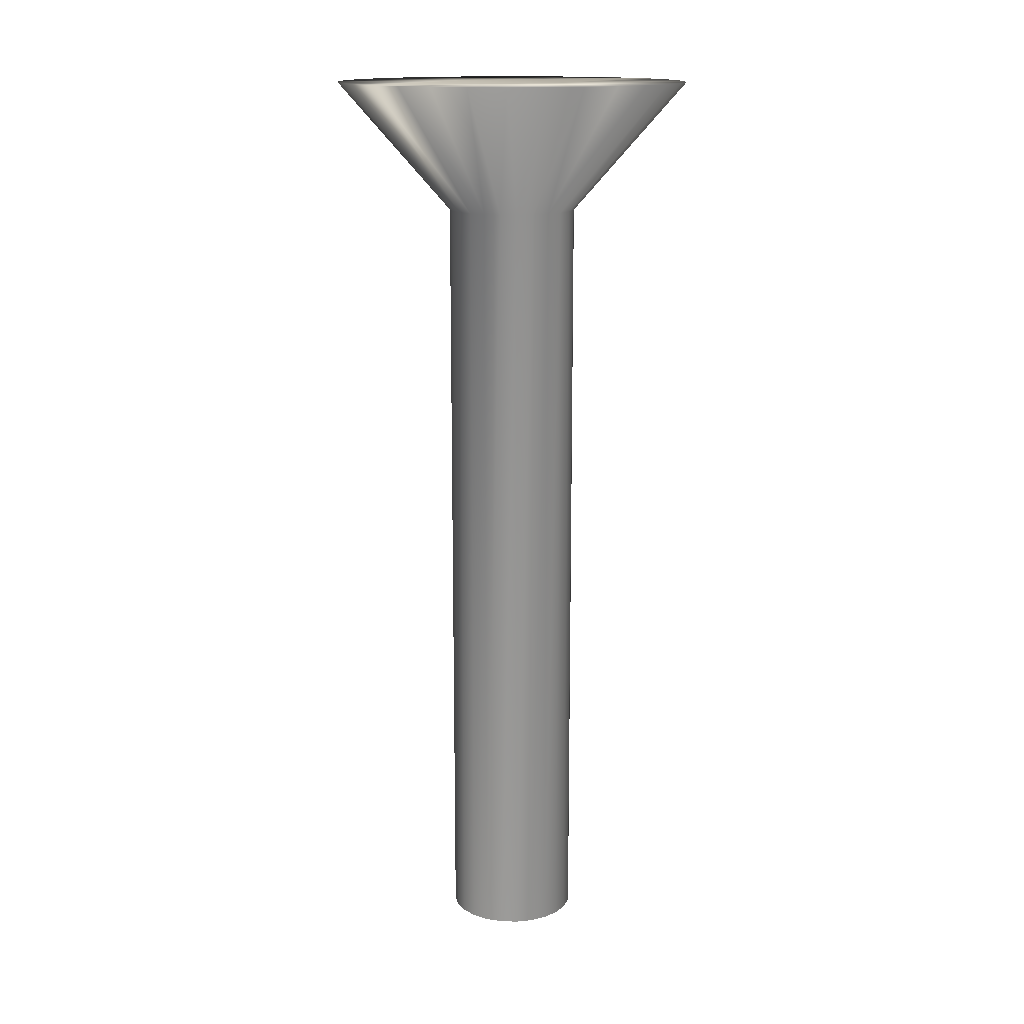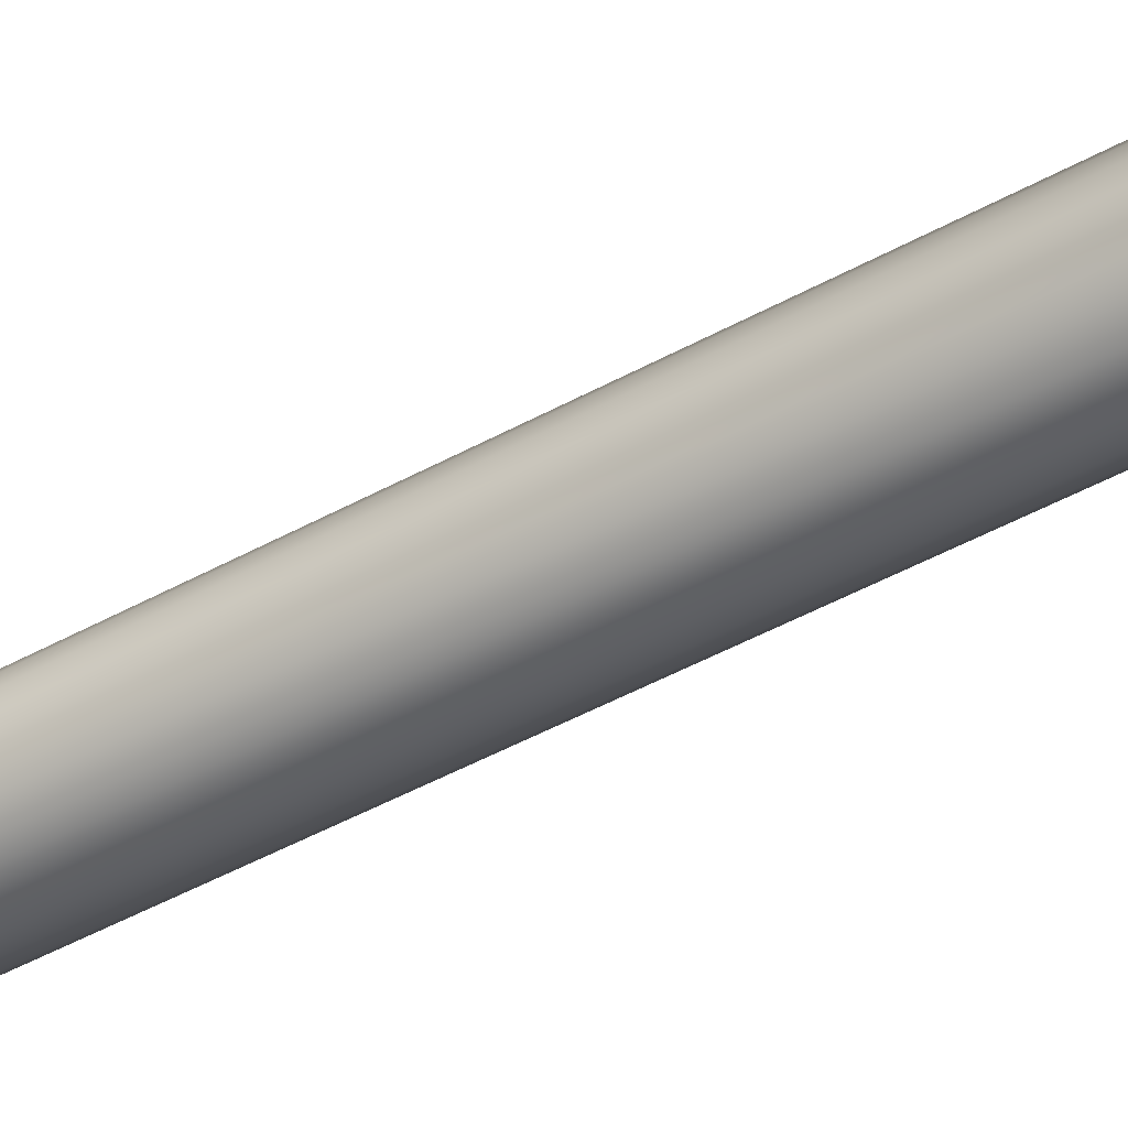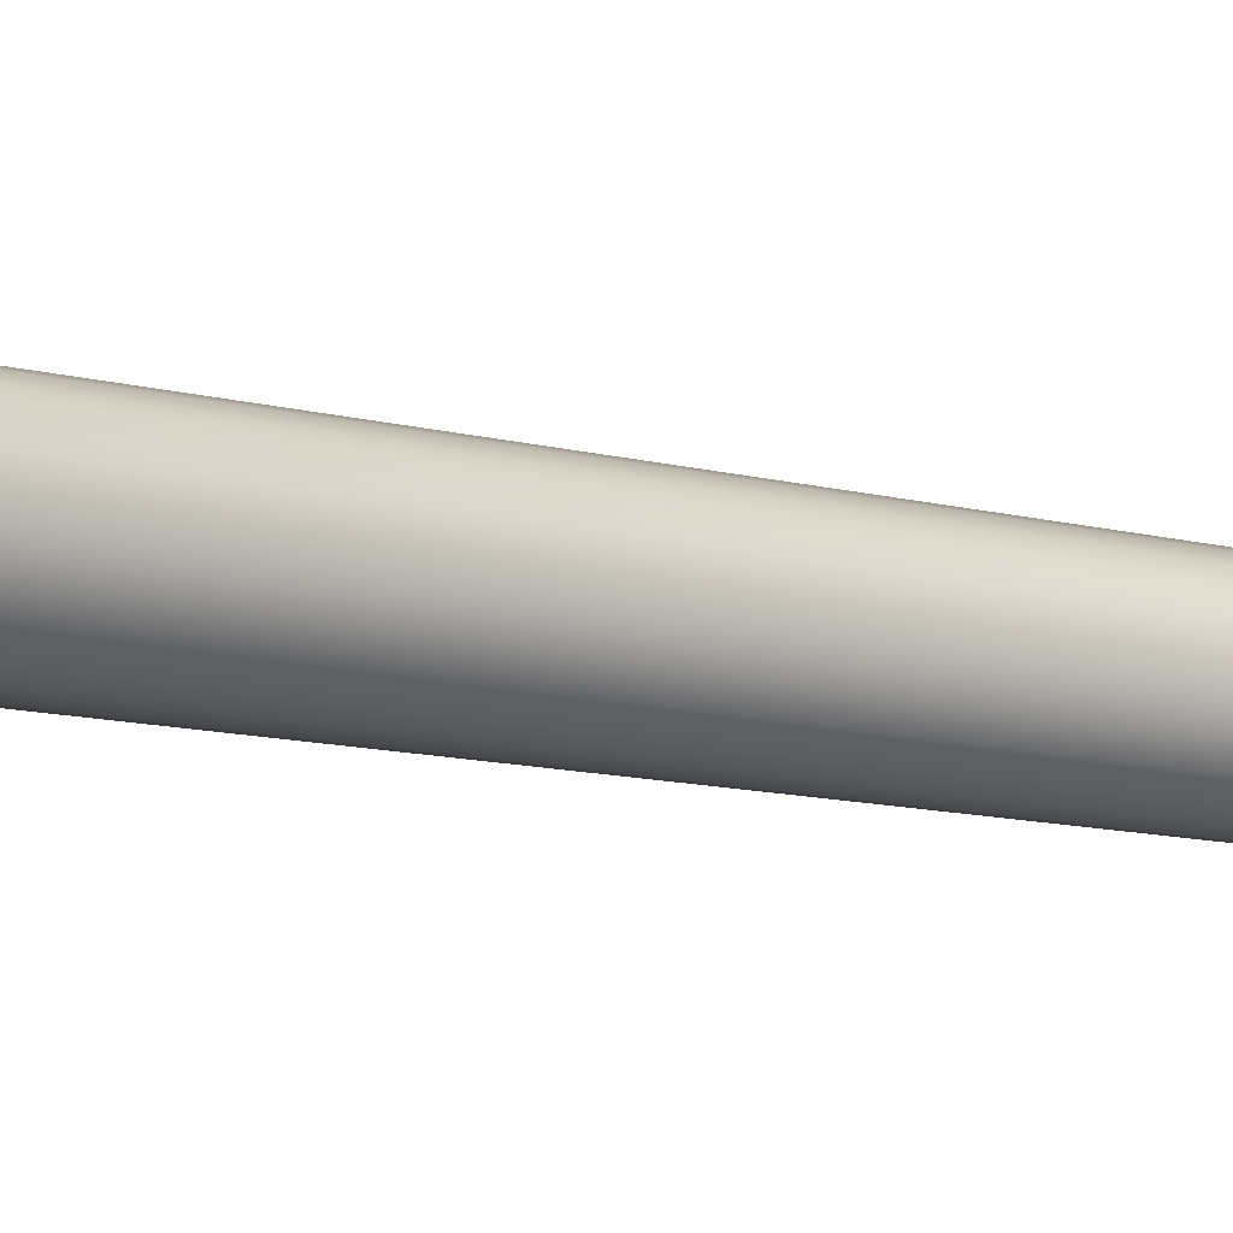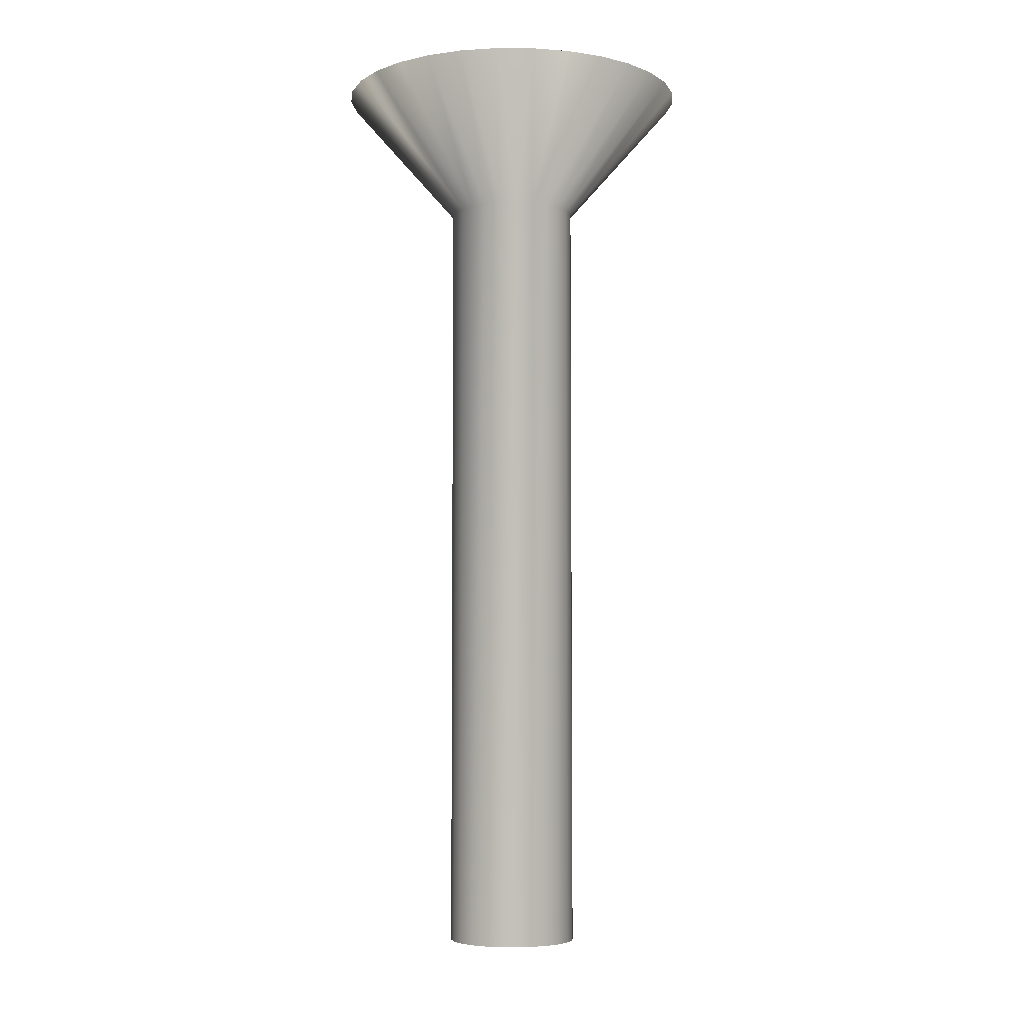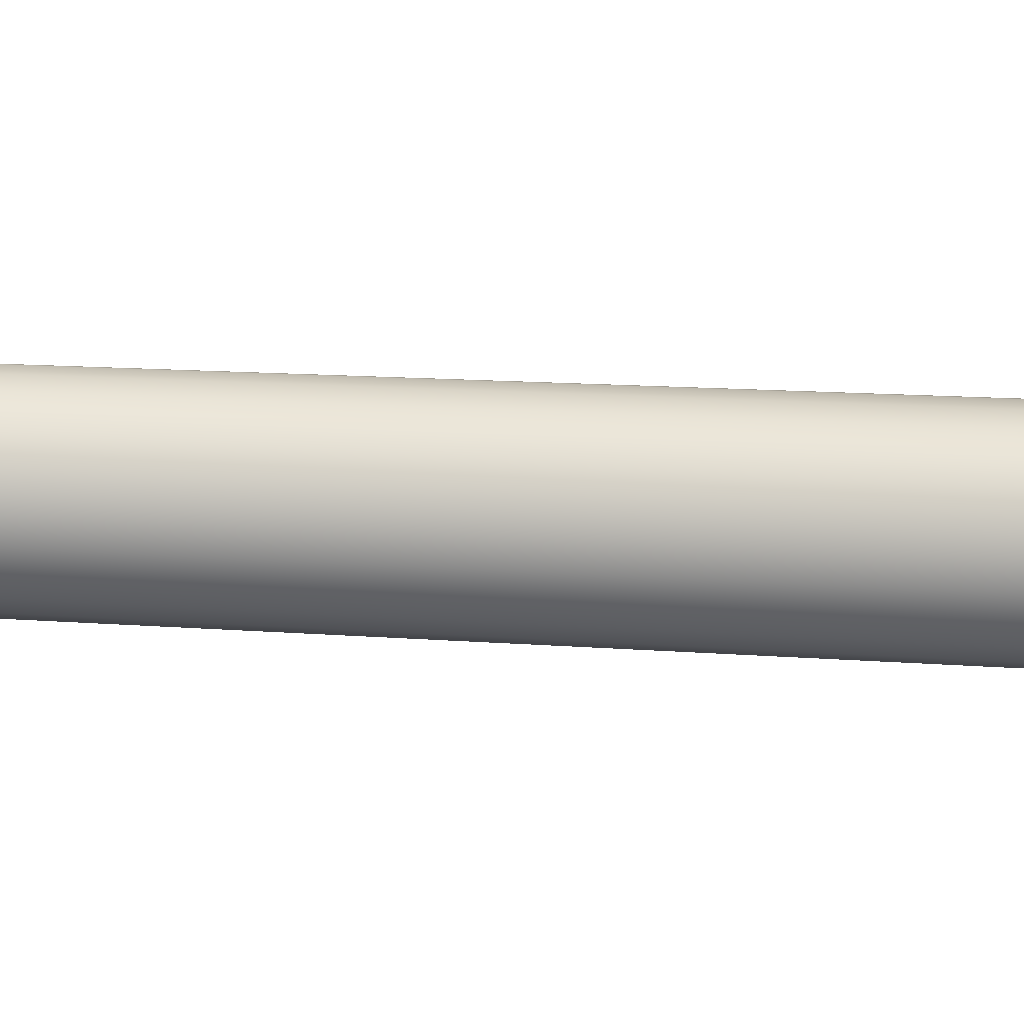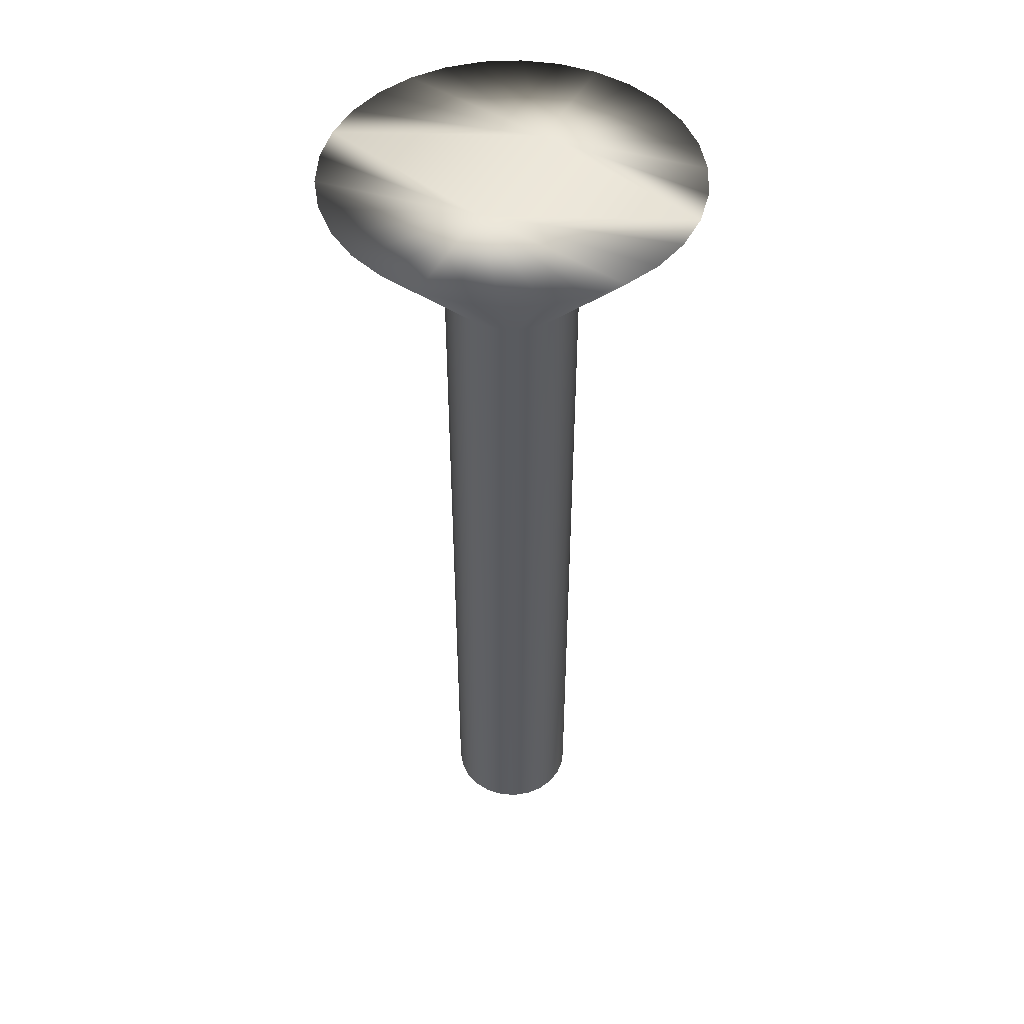
<metadata>
{"format":"obj","ext":"obj","renderer":"f3d","projection":"perspective","resolution":1024,"background":"white","views":[{"elev":14.9,"azim":-34.4,"up":"+Y"},{"elev":-56.9,"azim":118.7,"up":"+Z"},{"elev":-12.4,"azim":-120.9,"up":"+Z"},{"elev":-5.3,"azim":161.1,"up":"+Y"},{"elev":10.4,"azim":-77.1,"up":"+Z"},{"elev":48.1,"azim":-153.0,"up":"+Y"}]}
</metadata>
<code>
v 58.22 -11.67 14.28
v 58.79 -11.67 14.34
v 58.22 -13.67 16.03
v 58.48 -13.67 16.06
v 59.34 -11.67 14.51
v 58.72 -13.67 16.16
v 59.83 -11.67 14.8
v 58.92 -13.67 16.32
v 60.26 -11.67 15.19
v 59.08 -13.67 16.53
v 60.6 -11.67 15.65
v 60.83 -11.67 16.18
v 59.18 -13.67 16.77
v 60.95 -11.67 16.74
v 59.22 -13.67 17.03
v 60.95 -11.67 17.31
v 59.18 -13.67 17.29
v 60.83 -11.67 17.88
v 59.08 -13.67 17.53
v 60.6 -11.67 18.4
v 60.26 -11.67 18.87
v 58.92 -13.67 17.73
v 59.83 -11.67 19.25
v 58.72 -13.67 17.89
v 59.34 -11.67 19.54
v 58.48 -13.67 17.99
v 58.79 -11.67 19.72
v 58.22 -13.67 18.03
v 58.22 -11.67 19.78
v 57.64 -11.67 19.72
v 57.96 -13.67 17.99
v 57.1 -11.67 19.54
v 57.72 -13.67 17.89
v 56.6 -11.67 19.25
v 57.51 -13.67 17.73
v 56.17 -11.67 18.87
v 57.35 -13.67 17.53
v 55.83 -11.67 18.4
v 55.6 -11.67 17.88
v 57.25 -13.67 17.29
v 55.48 -11.67 17.31
v 57.22 -13.67 17.03
v 55.48 -11.67 16.74
v 57.25 -13.67 16.77
v 55.6 -11.67 16.18
v 57.35 -13.67 16.53
v 55.83 -11.67 15.65
v 56.17 -11.67 15.19
v 57.51 -13.67 16.32
v 56.6 -11.67 14.8
v 57.72 -13.67 16.16
v 57.1 -11.67 14.51
v 57.96 -13.67 16.06
v 57.64 -11.67 14.34
v 58.22 -25.75 18.03
v 57.96 -25.75 17.99
v 57.72 -25.75 17.89
v 57.51 -25.75 17.73
v 57.35 -25.75 17.53
v 57.25 -25.75 17.29
v 57.22 -25.75 17.03
v 57.25 -25.75 16.77
v 57.35 -25.75 16.53
v 57.51 -25.75 16.32
v 57.72 -25.75 16.16
v 57.96 -25.75 16.06
v 58.22 -25.75 16.03
v 58.48 -25.75 17.99
v 58.48 -25.75 16.06
v 58.72 -25.75 17.89
v 58.72 -25.75 16.16
v 58.92 -25.75 17.73
v 58.92 -25.75 16.32
v 59.08 -25.75 17.53
v 59.08 -25.75 16.53
v 59.18 -25.75 17.29
v 59.18 -25.75 16.77
v 59.22 -25.75 17.03
v 58.22 -11.67 16.03
v 58.22 -11.67 18.03
f 1 2 3
f 3 2 4
f 4 2 5
f 4 5 6
f 6 5 7
f 6 7 8
f 8 7 9
f 8 9 10
f 10 9 11
f 10 11 12
f 10 12 13
f 13 12 14
f 13 14 15
f 15 14 16
f 15 16 17
f 17 16 18
f 17 18 19
f 19 18 20
f 19 20 21
f 19 21 22
f 22 21 23
f 22 23 24
f 24 23 25
f 24 25 26
f 26 25 27
f 26 27 28
f 28 27 29
f 29 30 28
f 28 30 31
f 31 30 32
f 31 32 33
f 33 32 34
f 33 34 35
f 35 34 36
f 35 36 37
f 37 36 38
f 37 38 39
f 37 39 40
f 40 39 41
f 40 41 42
f 42 41 43
f 42 43 44
f 44 43 45
f 44 45 46
f 46 45 47
f 46 47 48
f 46 48 49
f 49 48 50
f 49 50 51
f 51 50 52
f 51 52 53
f 53 52 54
f 53 54 3
f 3 54 1
f 55 28 56
f 56 28 31
f 56 31 57
f 57 31 33
f 57 33 58
f 58 33 35
f 58 35 59
f 59 35 37
f 59 37 60
f 60 37 40
f 60 40 61
f 61 40 42
f 61 42 62
f 62 42 44
f 62 44 63
f 63 44 46
f 63 46 64
f 64 46 49
f 64 49 65
f 65 49 51
f 65 51 66
f 66 51 53
f 66 53 67
f 67 53 3
f 56 66 55
f 55 66 67
f 55 67 68
f 68 67 69
f 68 69 70
f 70 69 71
f 70 71 72
f 72 71 73
f 72 73 74
f 74 73 75
f 74 75 76
f 76 75 77
f 76 77 78
f 66 56 65
f 65 56 57
f 65 57 64
f 64 57 58
f 64 58 63
f 63 58 59
f 63 59 62
f 62 59 60
f 62 60 61
f 1 54 79
f 79 54 52
f 79 52 50
f 50 48 79
f 79 48 47
f 79 47 45
f 45 43 79
f 79 43 41
f 79 41 80
f 80 41 39
f 80 39 38
f 38 36 80
f 80 36 34
f 80 34 32
f 32 30 80
f 80 30 29
f 29 27 80
f 80 27 25
f 80 25 23
f 23 21 80
f 80 21 20
f 80 20 18
f 18 16 80
f 80 16 14
f 80 14 79
f 79 14 12
f 79 12 11
f 11 9 79
f 79 9 7
f 79 7 5
f 5 2 79
f 79 2 1
f 67 3 69
f 69 3 4
f 69 4 71
f 71 4 6
f 71 6 73
f 73 6 8
f 73 8 75
f 75 8 10
f 75 10 77
f 77 10 13
f 77 13 78
f 78 13 15
f 78 15 76
f 76 15 17
f 76 17 74
f 74 17 19
f 74 19 72
f 72 19 22
f 72 22 70
f 70 22 24
f 70 24 68
f 68 24 26
f 68 26 55
f 55 26 28

</code>
